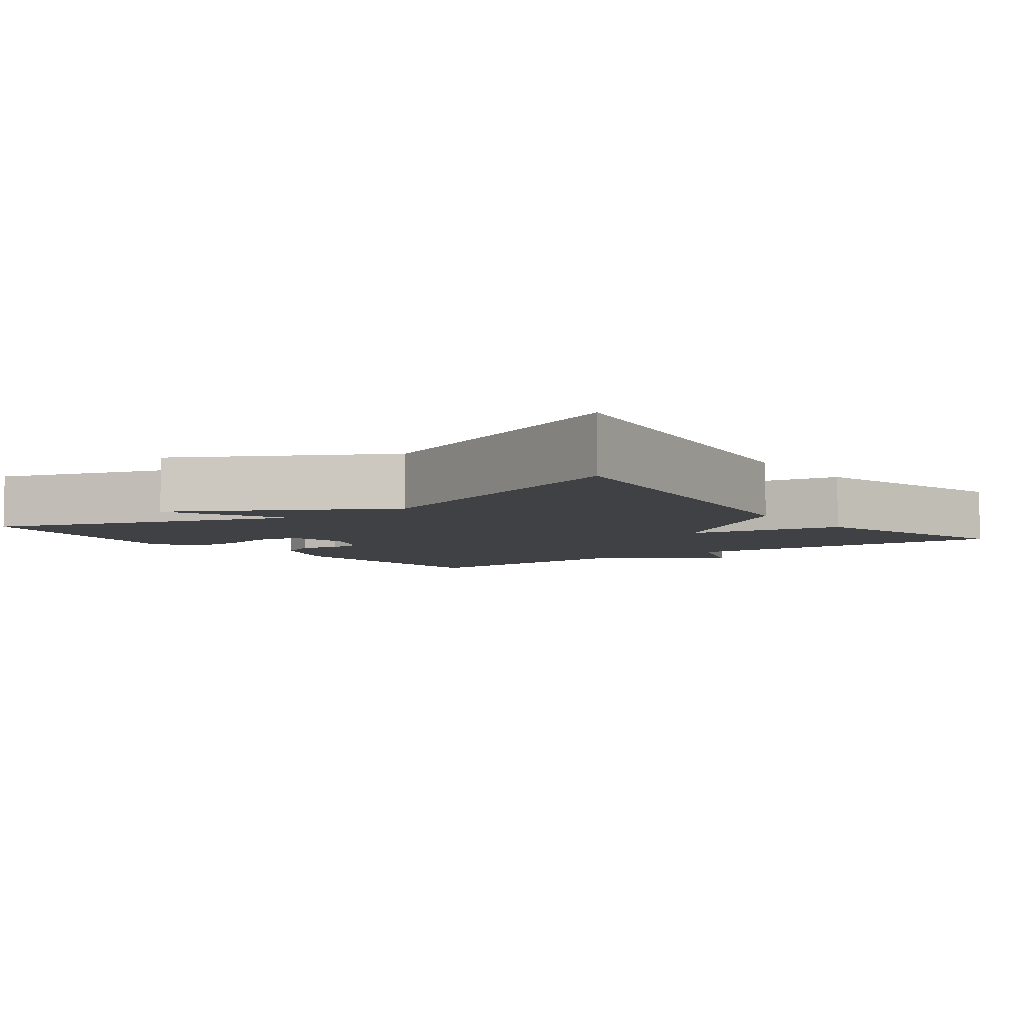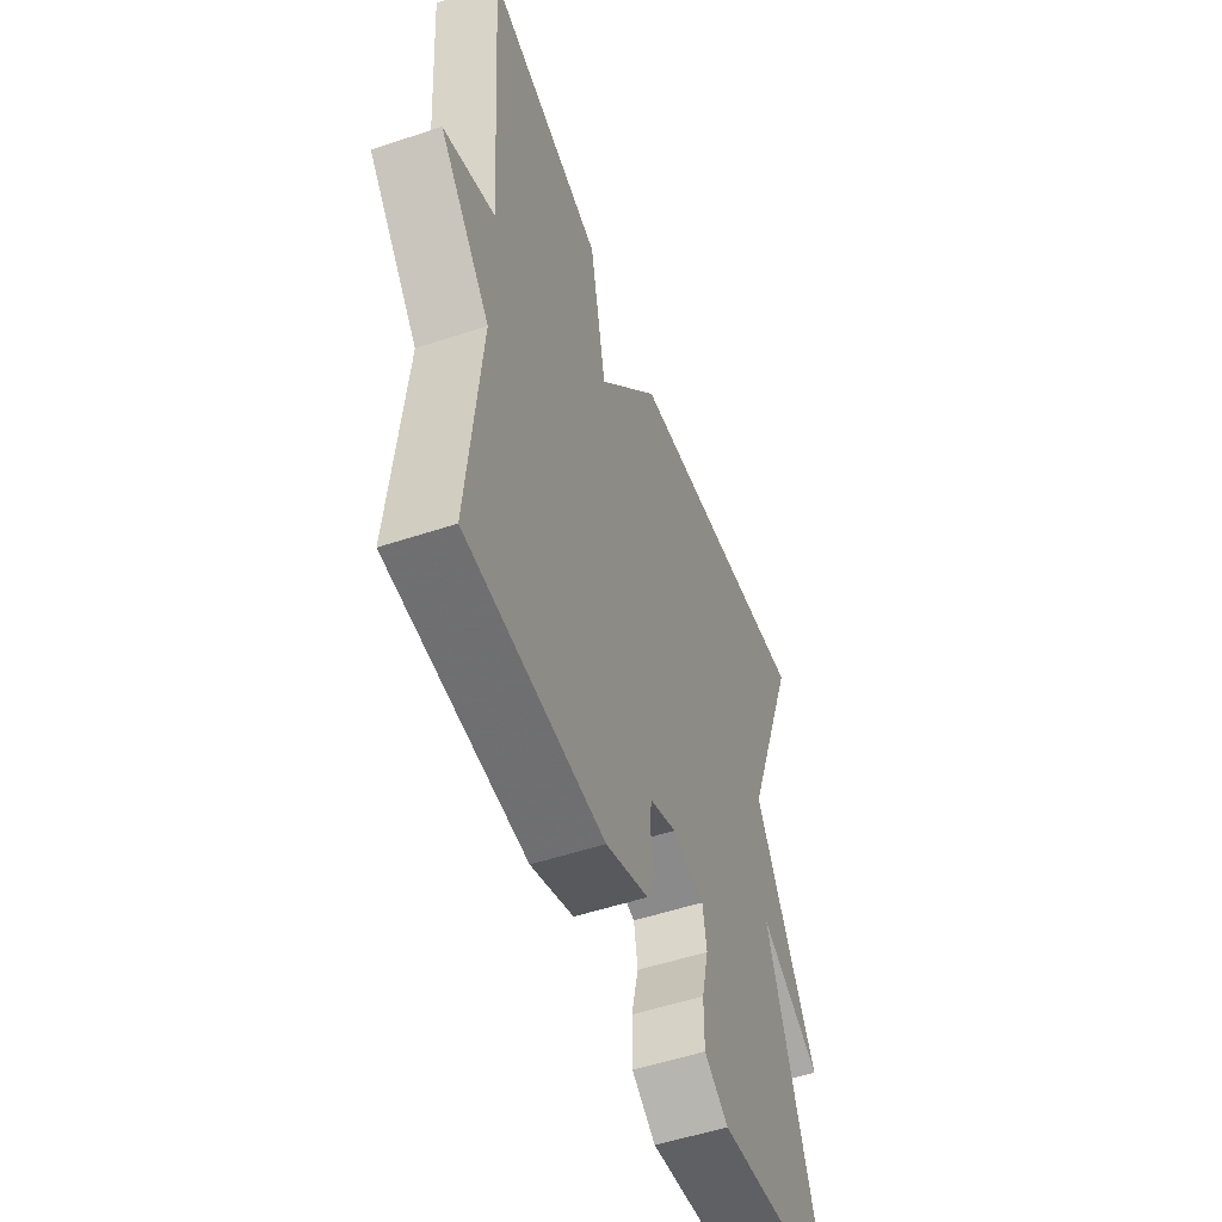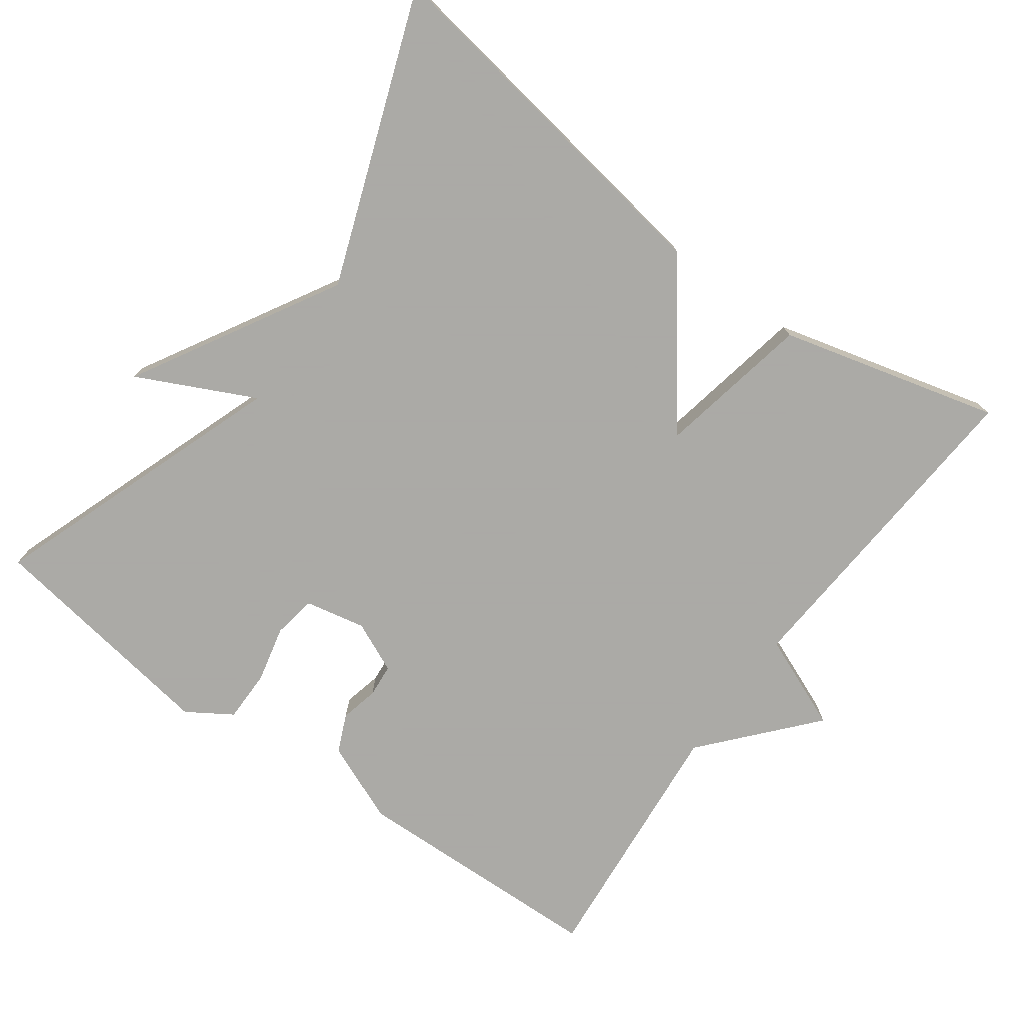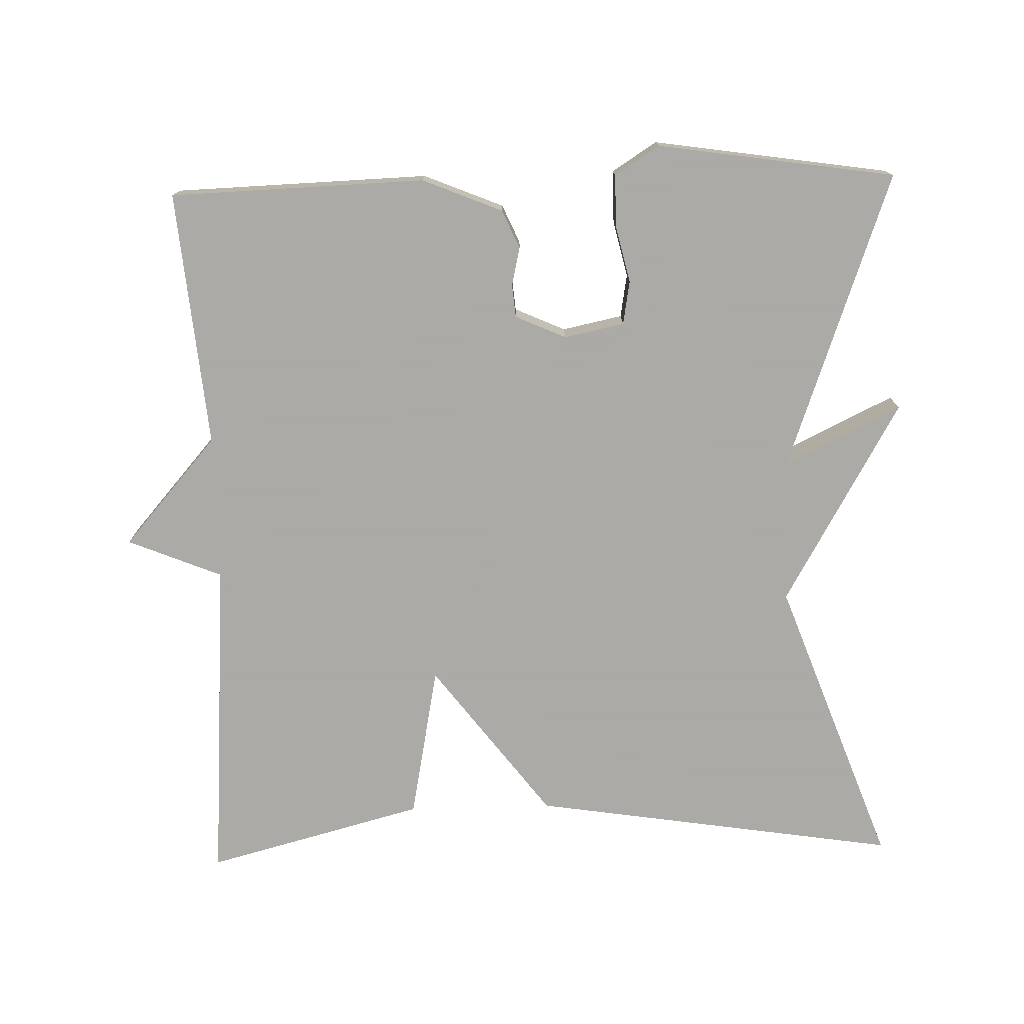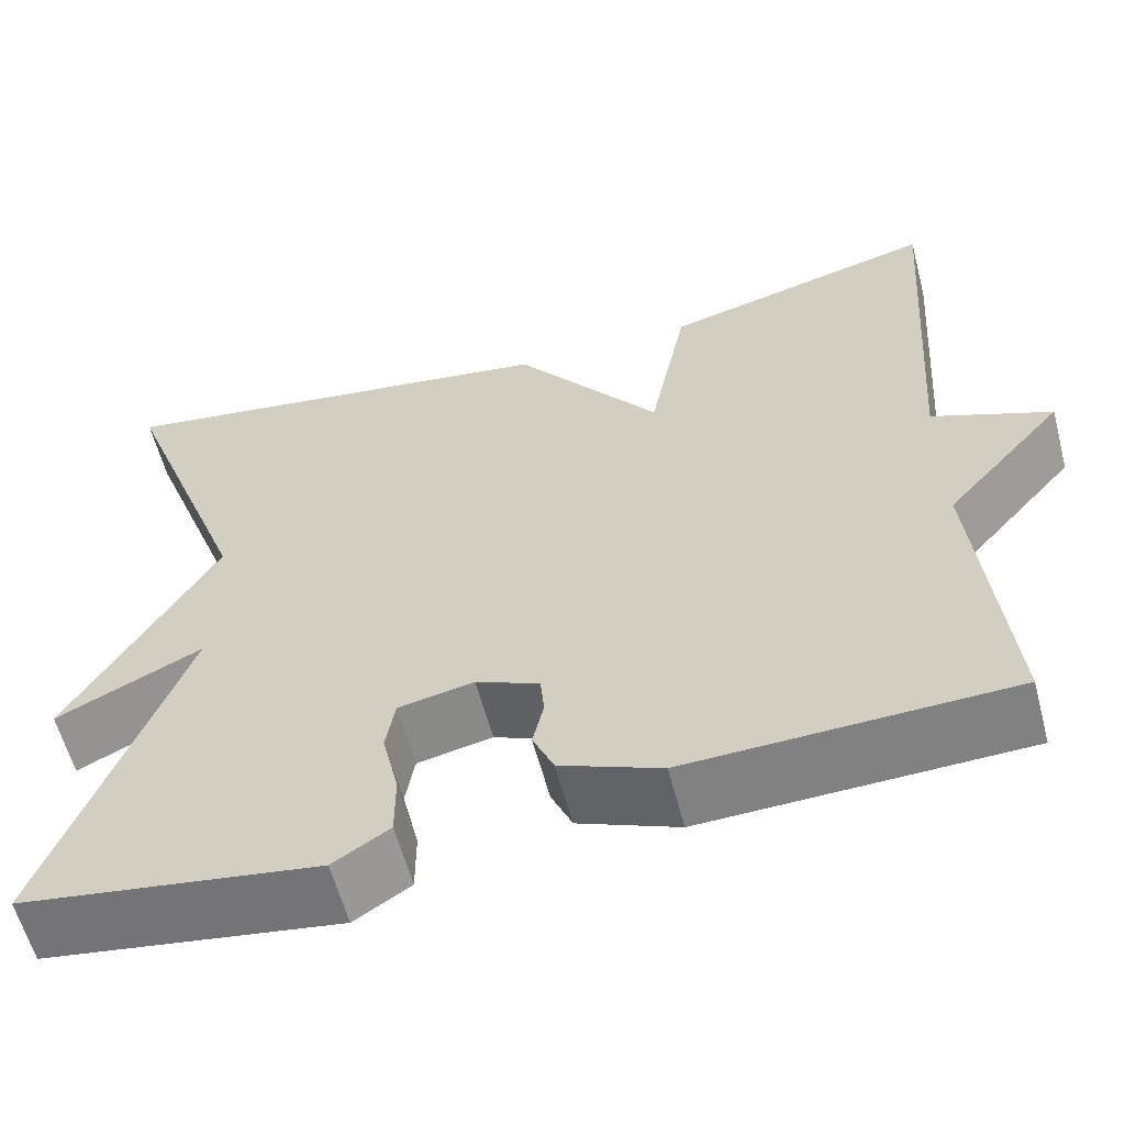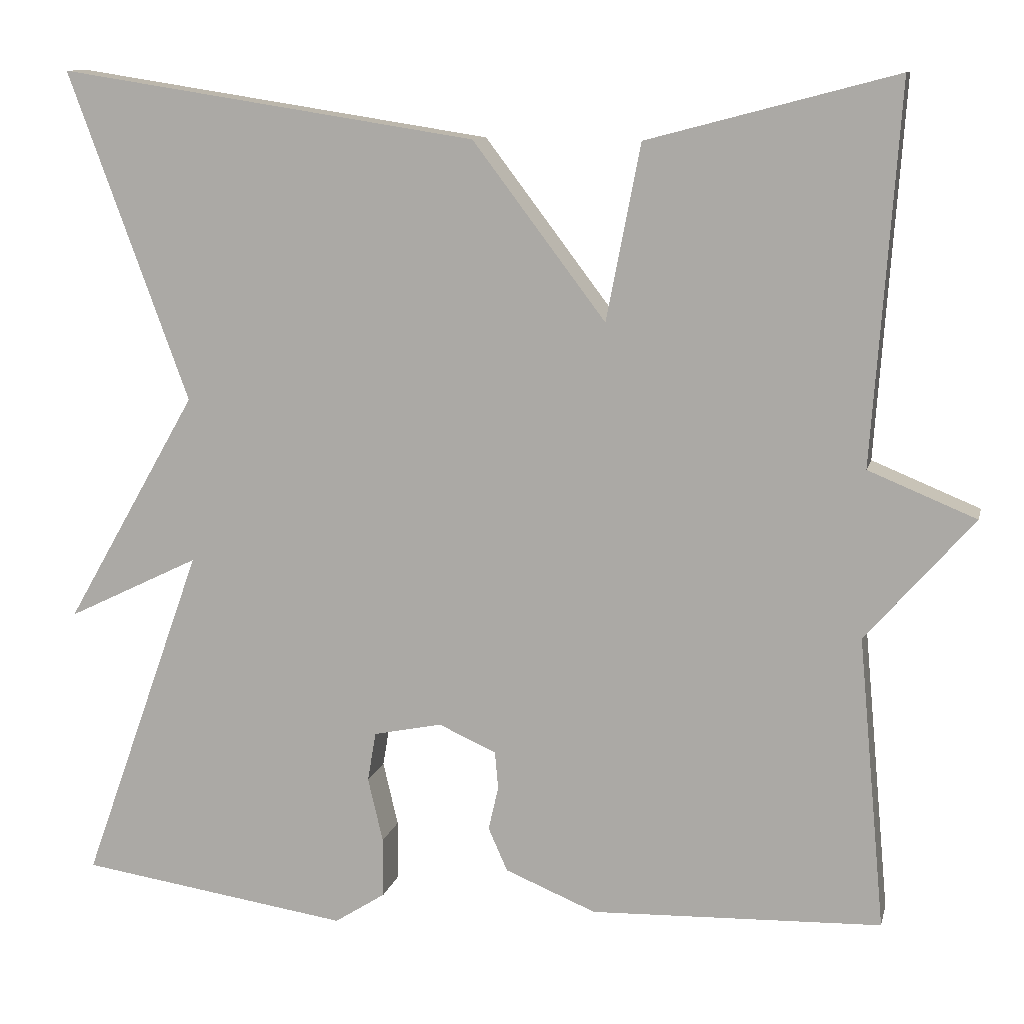
<metadata>
{"format":"obj","ext":"obj","renderer":"f3d","projection":"perspective","resolution":1024,"background":"white","views":[{"elev":-5.7,"azim":-53.0,"up":"+Y"},{"elev":-53.1,"azim":109.6,"up":"+Z"},{"elev":-75.7,"azim":-36.0,"up":"+Y"},{"elev":-75.7,"azim":-178.4,"up":"+Y"},{"elev":-59.7,"azim":14.8,"up":"+Z"},{"elev":10.7,"azim":12.7,"up":"+Z"}]}
</metadata>
<code>
v -0.5 0.07 0.5
v 0.002 0.07 0.422
v 0.161 0.07 0.212
v 0.202 0.07 0.422
v 0.5 0.07 0.5
v 0.468 0.07 0.049
v 0.597 0.07 -0.004
v 0.468 0.07 -0.151
v 0.5 0.07 -0.5
v 0.152 0.07 -0.511
v 0.043 0.07 -0.466
v 0.02 0.07 -0.414
v 0.032 0.07 -0.362
v 0.028 0.07 -0.317
v -0.041 0.07 -0.286
v -0.123 0.07 -0.303
v -0.133 0.07 -0.362
v -0.115 0.07 -0.439
v -0.115 0.07 -0.51
v -0.176 0.07 -0.549
v -0.5 0.07 -0.5
v -0.355 0.07 -0.095
v -0.514 0.07 -0.172
v -0.355 0.07 0.105
v -0.5 0 0.5
v 0.002 0 0.422
v 0.161 0 0.212
v 0.202 0 0.422
v 0.5 0 0.5
v 0.468 0 0.049
v 0.597 0 -0.004
v 0.468 0 -0.151
v 0.5 0 -0.5
v 0.152 0 -0.511
v 0.043 0 -0.466
v 0.02 0 -0.414
v 0.032 0 -0.362
v 0.028 0 -0.317
v -0.041 0 -0.286
v -0.123 0 -0.303
v -0.133 0 -0.362
v -0.115 0 -0.439
v -0.115 0 -0.51
v -0.176 0 -0.549
v -0.5 0 -0.5
v -0.355 0 -0.095
v -0.514 0 -0.172
v -0.355 0 0.105
f 22 23 24
f 20 21 22
f 19 20 22
f 18 19 22
f 17 18 22
f 16 17 22 24
f 1 2 3
f 24 1 3
f 16 24 3
f 15 16 3
f 11 12 13
f 10 11 13
f 9 10 13
f 8 9 13
f 8 13 14
f 7 8 14
f 6 7 14
f 3 4 5 6
f 3 6 14 15
f 48 47 46
f 46 45 44
f 46 44 43
f 46 43 42
f 46 42 41
f 48 46 41 40
f 27 26 25
f 27 25 48
f 27 48 40
f 27 40 39
f 37 36 35
f 37 35 34
f 37 34 33
f 37 33 32
f 38 37 32
f 38 32 31
f 38 31 30
f 30 29 28 27
f 39 38 30 27
f 1 25 26 2
f 2 26 27 3
f 3 27 28 4
f 4 28 29 5
f 5 29 30 6
f 6 30 31 7
f 7 31 32 8
f 8 32 33 9
f 9 33 34 10
f 10 34 35 11
f 11 35 36 12
f 12 36 37 13
f 13 37 38 14
f 14 38 39 15
f 15 39 40 16
f 16 40 41 17
f 17 41 42 18
f 18 42 43 19
f 19 43 44 20
f 20 44 45 21
f 21 45 46 22
f 22 46 47 23
f 23 47 48 24
f 24 48 25 1

</code>
